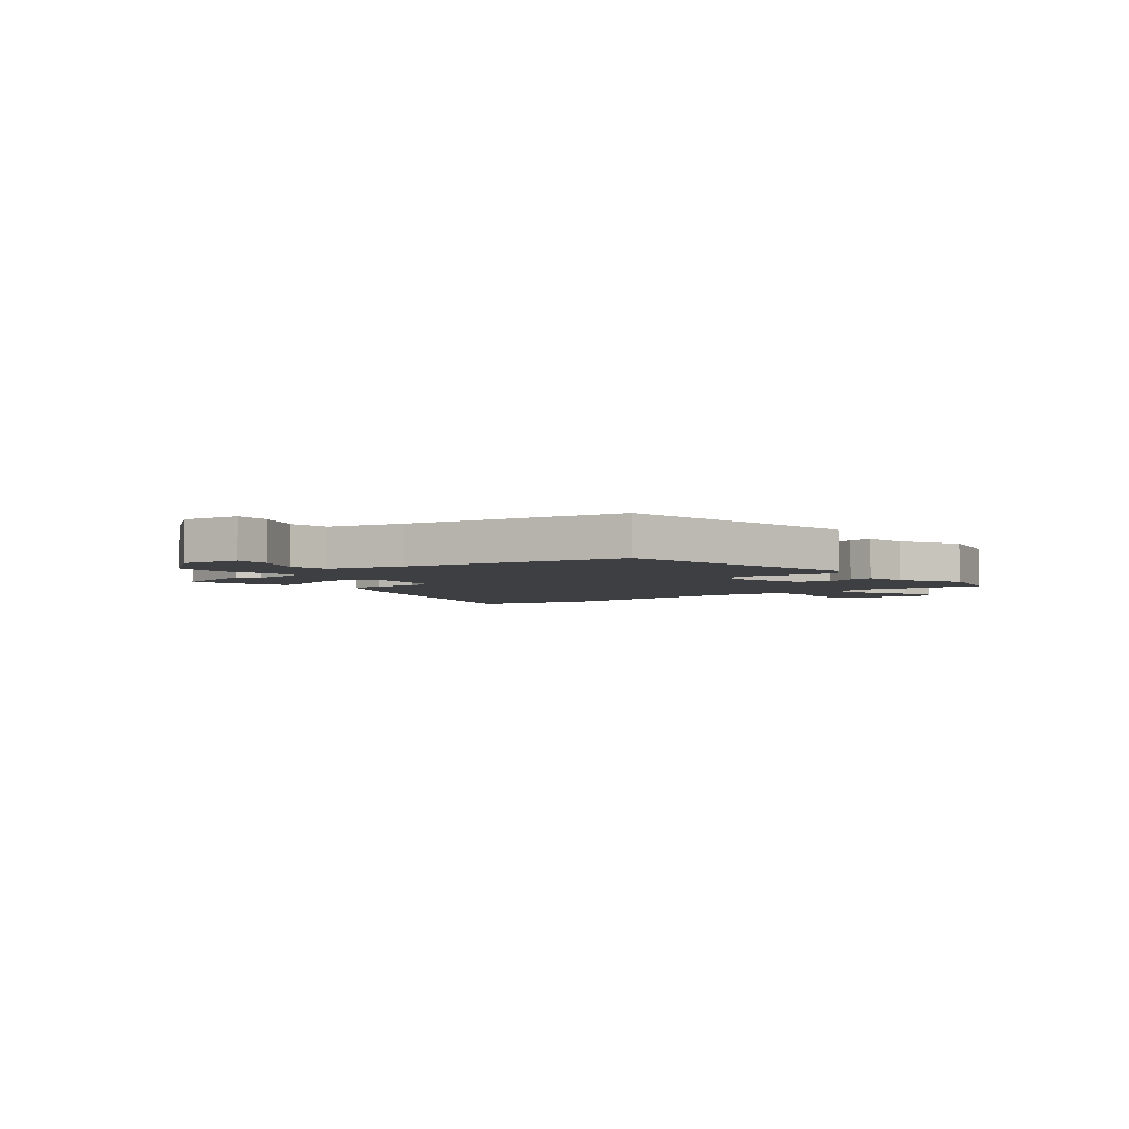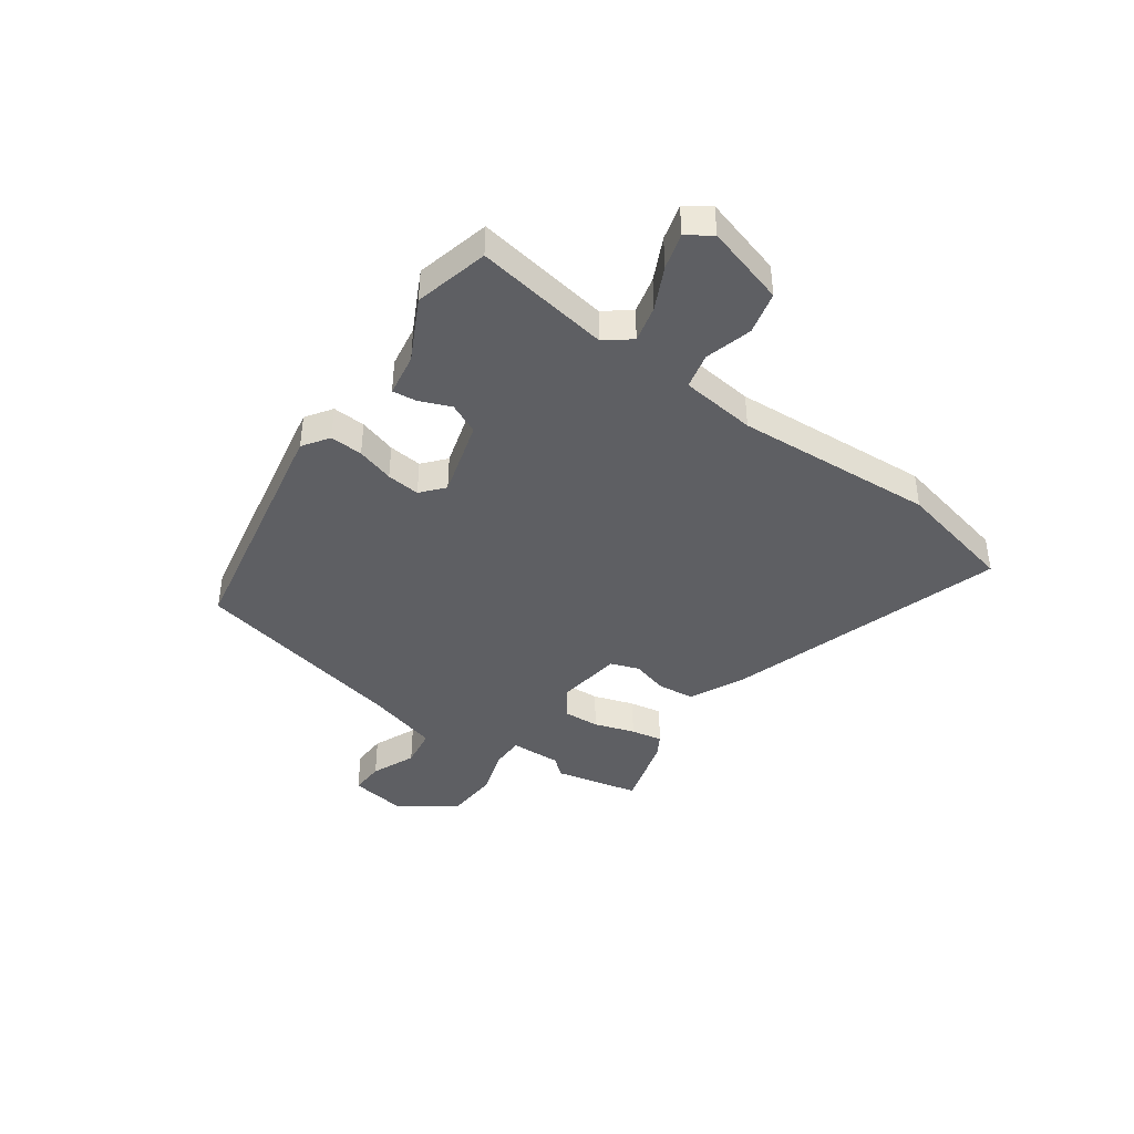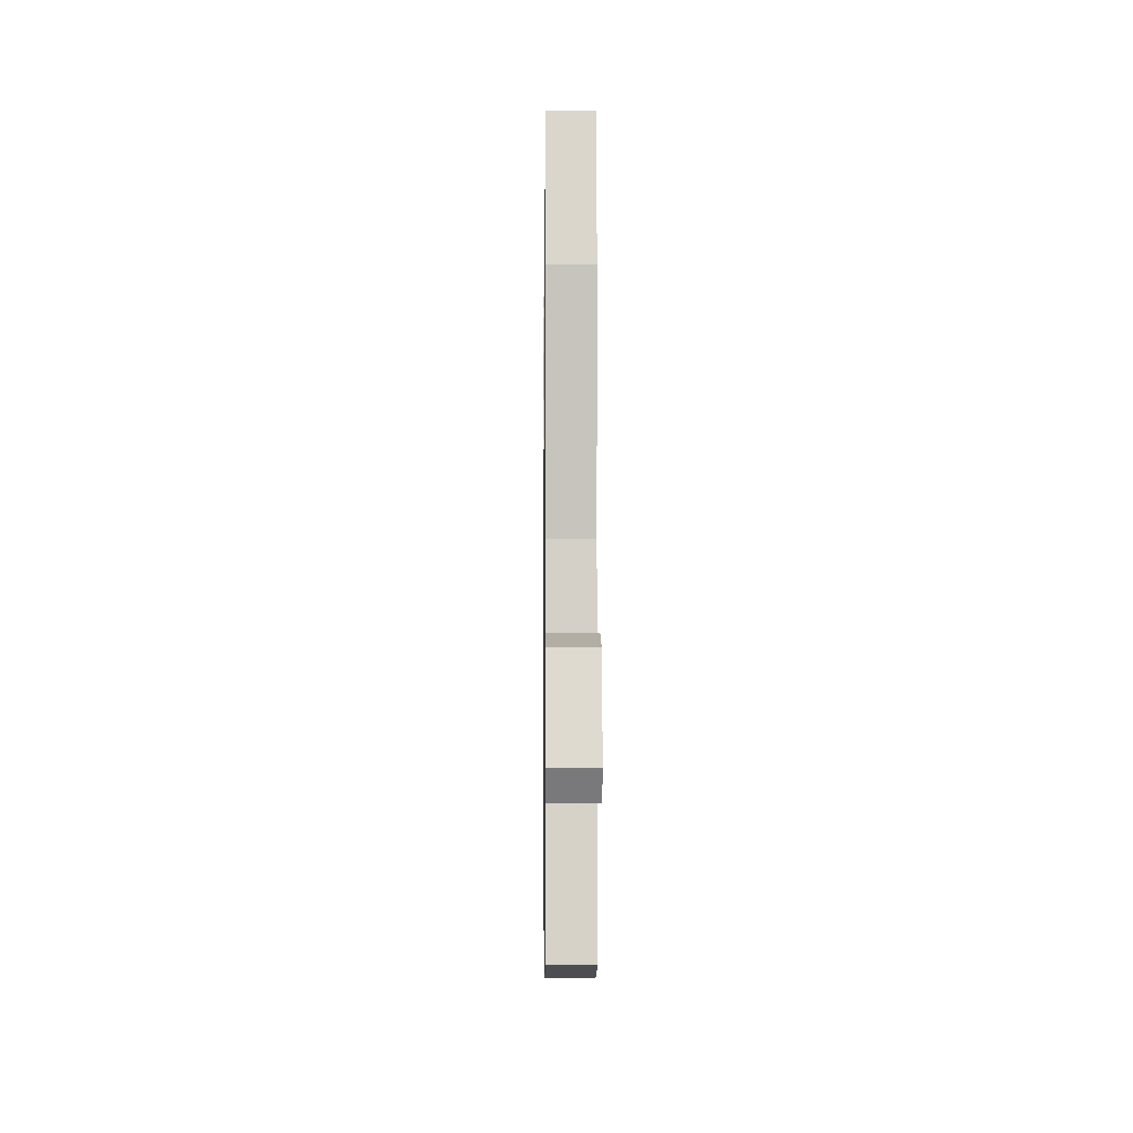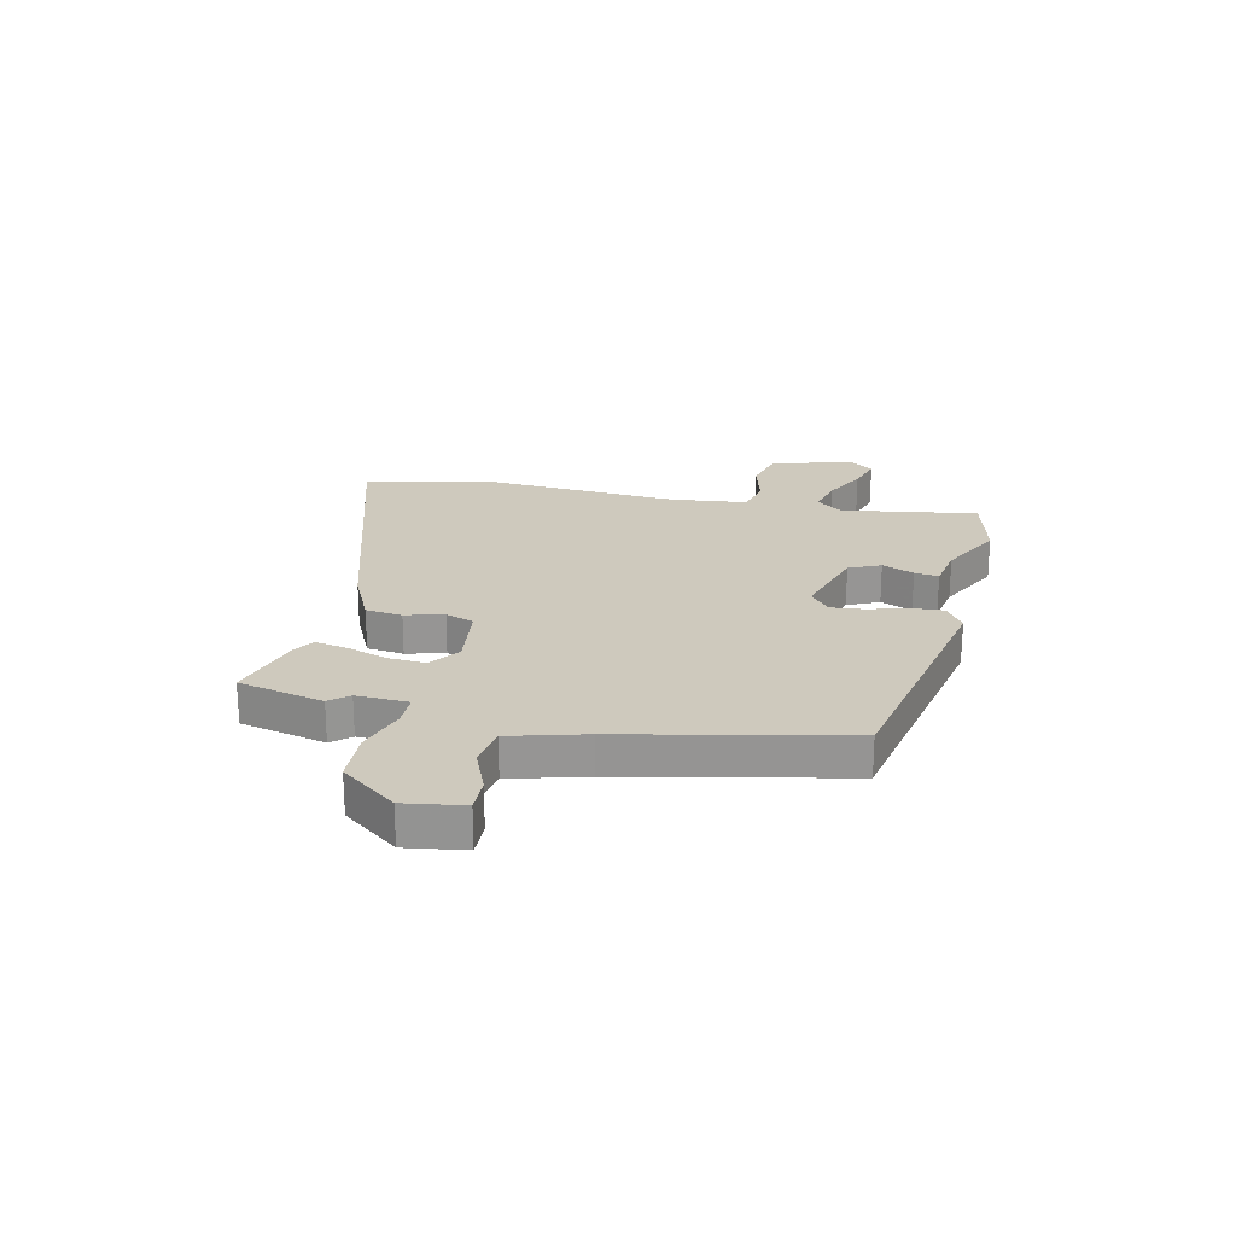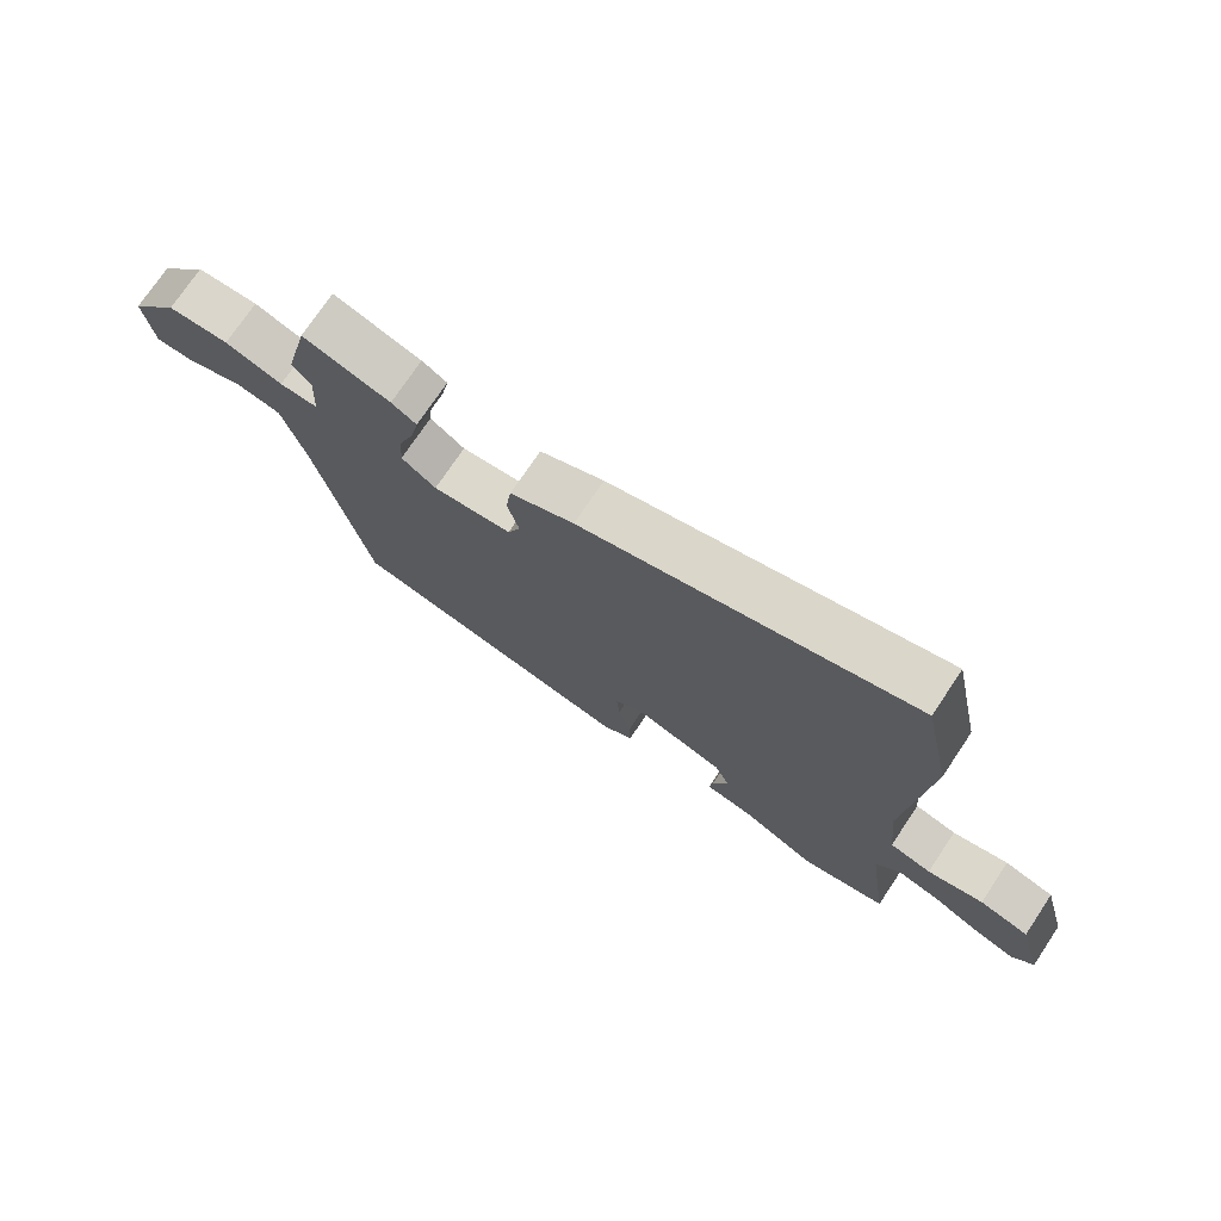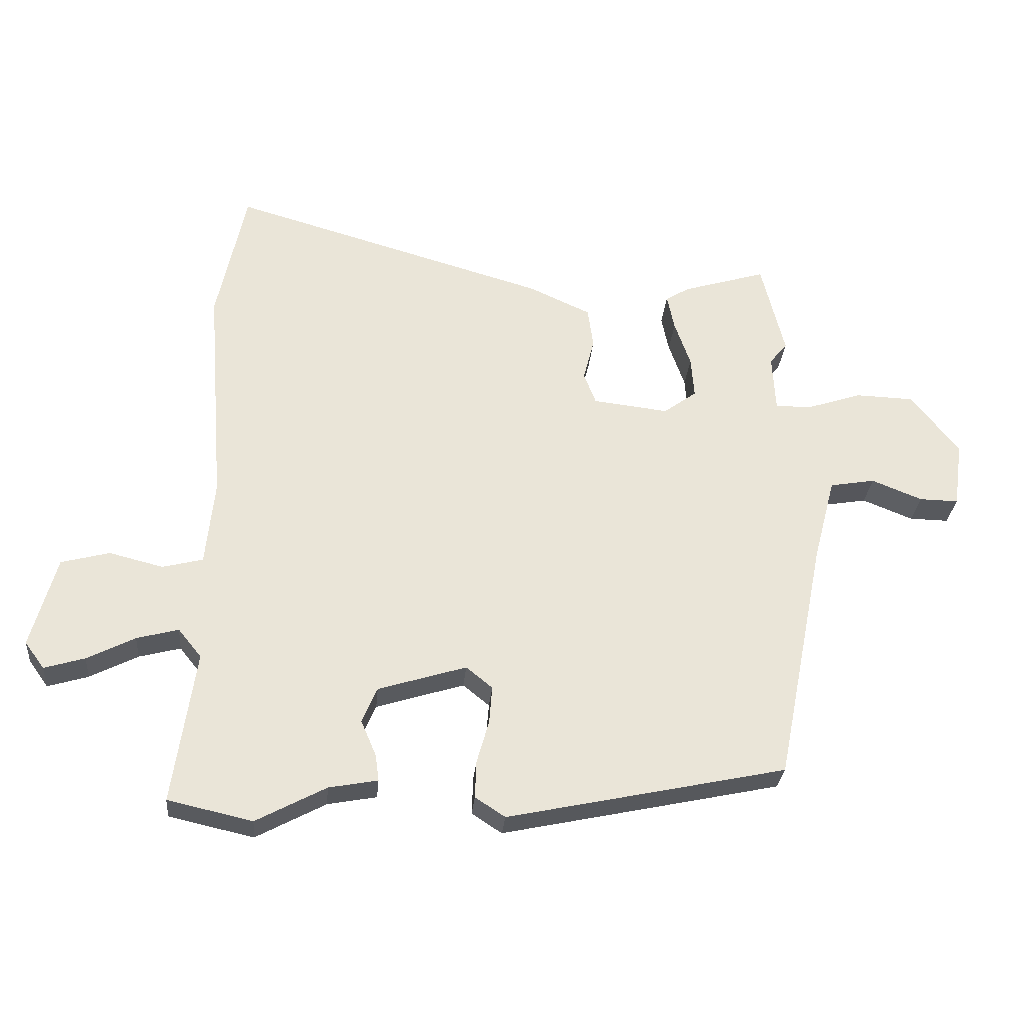
<metadata>
{"format":"obj","ext":"obj","renderer":"f3d","projection":"perspective","resolution":1024,"background":"white","views":[{"elev":-4.0,"azim":128.1,"up":"+Y"},{"elev":-40.9,"azim":-126.6,"up":"+Y"},{"elev":-3.9,"azim":-90.7,"up":"+Z"},{"elev":22.7,"azim":101.9,"up":"+Y"},{"elev":74.2,"azim":-146.2,"up":"+Z"},{"elev":-29.5,"azim":-5.1,"up":"+Z"}]}
</metadata>
<code>
v -0.386 0.07 -0.526
v -0.524 0.07 -0.495
v -0.488 0.07 -0.244
v -0.526 0.07 -0.197
v -0.594 0.07 -0.215
v -0.672 0.07 -0.255
v -0.738 0.07 -0.275
v -0.77 0.07 -0.231
v -0.729 0.07 -0.081
v -0.65 0.07 -0.06
v -0.562 0.07 -0.082
v -0.496 0.07 -0.065
v -0.482 0.07 0.075
v -0.511 0.07 0.446
v -0.464 0.07 0.67
v 0.058 0.07 0.52
v 0.159 0.07 0.474
v 0.168 0.07 0.407
v 0.15 0.07 0.337
v 0.17 0.07 0.285
v 0.294 0.07 0.271
v 0.348 0.07 0.311
v 0.343 0.07 0.379
v 0.317 0.07 0.454
v 0.305 0.07 0.513
v 0.344 0.07 0.537
v 0.481 0.07 0.579
v 0.519 0.07 0.423
v 0.49 0.07 0.388
v 0.495 0.07 0.293
v 0.555 0.07 0.294
v 0.645 0.07 0.324
v 0.741 0.07 0.321
v 0.819 0.07 0.221
v 0.804 0.07 0.113
v 0.74 0.07 0.114
v 0.657 0.07 0.147
v 0.583 0.07 0.134
v 0.547 0.07 -0.004
v 0.467 0.07 -0.407
v 0.011 0.07 -0.505
v -0.038 0.07 -0.473
v -0.036 0.07 -0.412
v -0.016 0.07 -0.342
v -0.011 0.07 -0.28
v -0.054 0.07 -0.245
v -0.198 0.07 -0.29
v -0.223 0.07 -0.348
v -0.198 0.07 -0.406
v -0.192 0.07 -0.45
v -0.272 0.07 -0.465
v -0.386 0 -0.526
v -0.524 0 -0.495
v -0.488 0 -0.244
v -0.526 0 -0.197
v -0.594 0 -0.215
v -0.672 0 -0.255
v -0.738 0 -0.275
v -0.77 0 -0.231
v -0.729 0 -0.081
v -0.65 0 -0.06
v -0.562 0 -0.082
v -0.496 0 -0.065
v -0.482 0 0.075
v -0.511 0 0.446
v -0.464 0 0.67
v 0.058 0 0.52
v 0.159 0 0.474
v 0.168 0 0.407
v 0.15 0 0.337
v 0.17 0 0.285
v 0.294 0 0.271
v 0.348 0 0.311
v 0.343 0 0.379
v 0.317 0 0.454
v 0.305 0 0.513
v 0.344 0 0.537
v 0.481 0 0.579
v 0.519 0 0.423
v 0.49 0 0.388
v 0.495 0 0.293
v 0.555 0 0.294
v 0.645 0 0.324
v 0.741 0 0.321
v 0.819 0 0.221
v 0.804 0 0.113
v 0.74 0 0.114
v 0.657 0 0.147
v 0.583 0 0.134
v 0.547 0 -0.004
v 0.467 0 -0.407
v 0.011 0 -0.505
v -0.038 0 -0.473
v -0.036 0 -0.412
v -0.016 0 -0.342
v -0.011 0 -0.28
v -0.054 0 -0.245
v -0.198 0 -0.29
v -0.223 0 -0.348
v -0.198 0 -0.406
v -0.192 0 -0.45
v -0.272 0 -0.465
f 48 49 50 51
f 48 51 1 2
f 47 48 2 3
f 46 47 3 4
f 41 42 43 44
f 39 40 41 44
f 38 39 44 45
f 34 35 36 37
f 34 37 38
f 31 32 33 34
f 30 31 34 38
f 26 27 28 29
f 26 29 30
f 23 24 25 26
f 22 23 26 30
f 21 22 30 38
f 16 17 18 19
f 16 19 20
f 13 14 15 16
f 12 13 16 20
f 8 9 10 11
f 8 11 12
f 5 6 7 8
f 4 5 8 12
f 46 4 12 20
f 38 45 46
f 20 21 38 46
f 102 101 100 99
f 53 52 102 99
f 54 53 99 98
f 55 54 98 97
f 95 94 93 92
f 95 92 91 90
f 96 95 90 89
f 88 87 86 85
f 89 88 85
f 85 84 83 82
f 89 85 82 81
f 80 79 78 77
f 81 80 77
f 77 76 75 74
f 81 77 74 73
f 89 81 73 72
f 70 69 68 67
f 71 70 67
f 67 66 65 64
f 71 67 64 63
f 62 61 60 59
f 63 62 59
f 59 58 57 56
f 63 59 56 55
f 71 63 55 97
f 97 96 89
f 97 89 72 71
f 1 52 53 2
f 2 53 54 3
f 3 54 55 4
f 4 55 56 5
f 5 56 57 6
f 6 57 58 7
f 7 58 59 8
f 8 59 60 9
f 9 60 61 10
f 10 61 62 11
f 11 62 63 12
f 12 63 64 13
f 13 64 65 14
f 14 65 66 15
f 15 66 67 16
f 16 67 68 17
f 17 68 69 18
f 18 69 70 19
f 19 70 71 20
f 20 71 72 21
f 21 72 73 22
f 22 73 74 23
f 23 74 75 24
f 24 75 76 25
f 25 76 77 26
f 26 77 78 27
f 27 78 79 28
f 28 79 80 29
f 29 80 81 30
f 30 81 82 31
f 31 82 83 32
f 32 83 84 33
f 33 84 85 34
f 34 85 86 35
f 35 86 87 36
f 36 87 88 37
f 37 88 89 38
f 38 89 90 39
f 39 90 91 40
f 40 91 92 41
f 41 92 93 42
f 42 93 94 43
f 43 94 95 44
f 44 95 96 45
f 45 96 97 46
f 46 97 98 47
f 47 98 99 48
f 48 99 100 49
f 49 100 101 50
f 50 101 102 51
f 51 102 52 1

</code>
